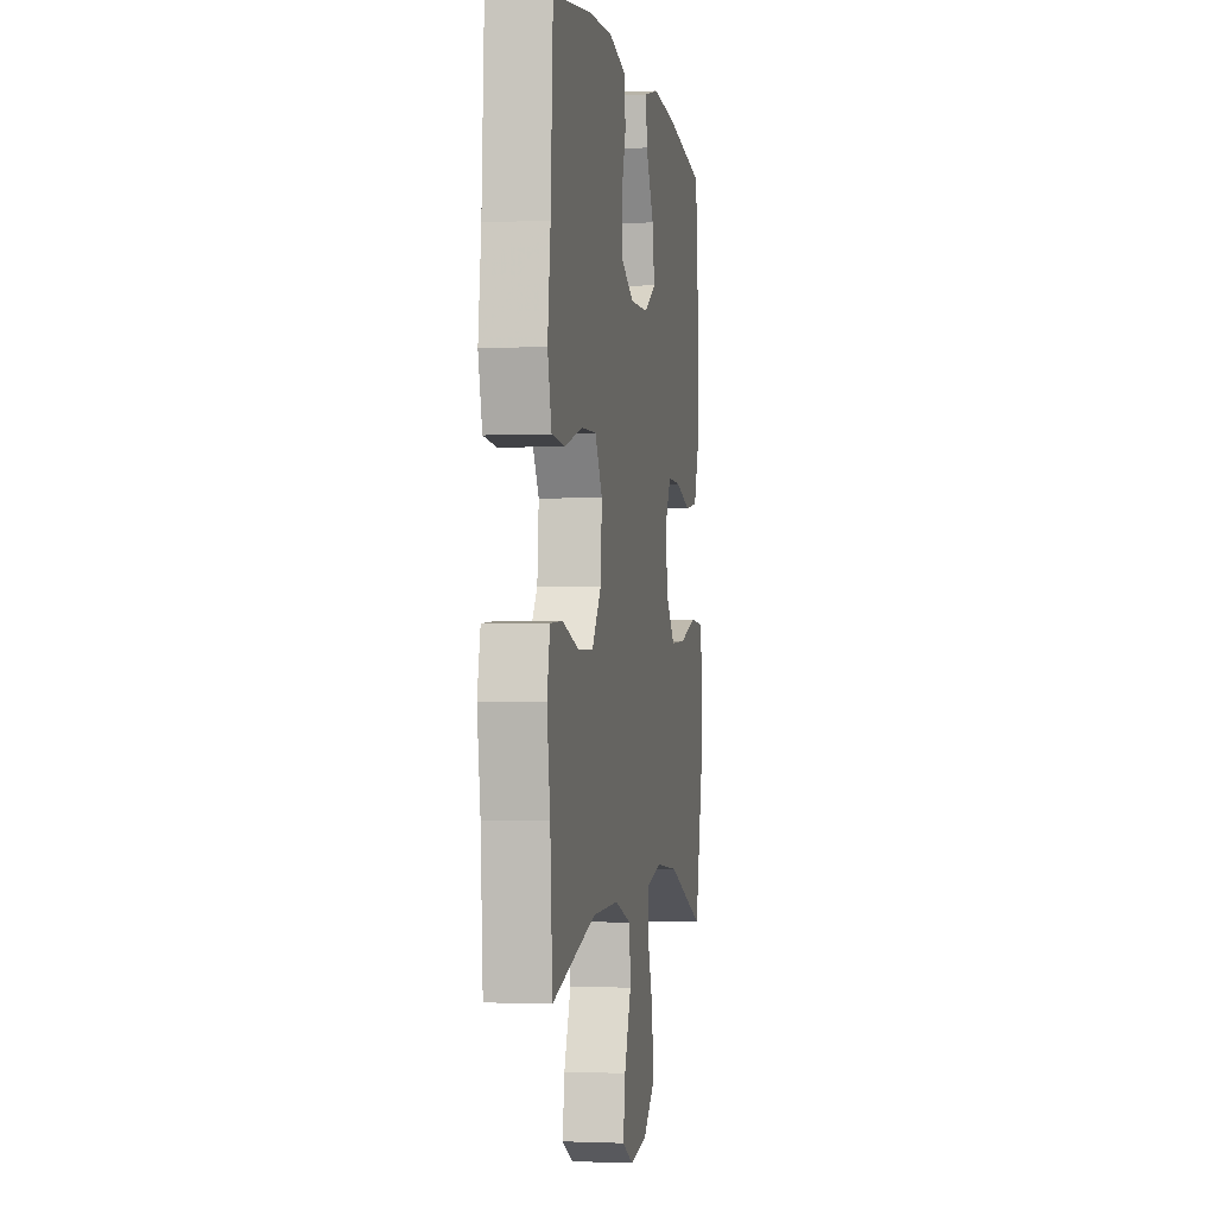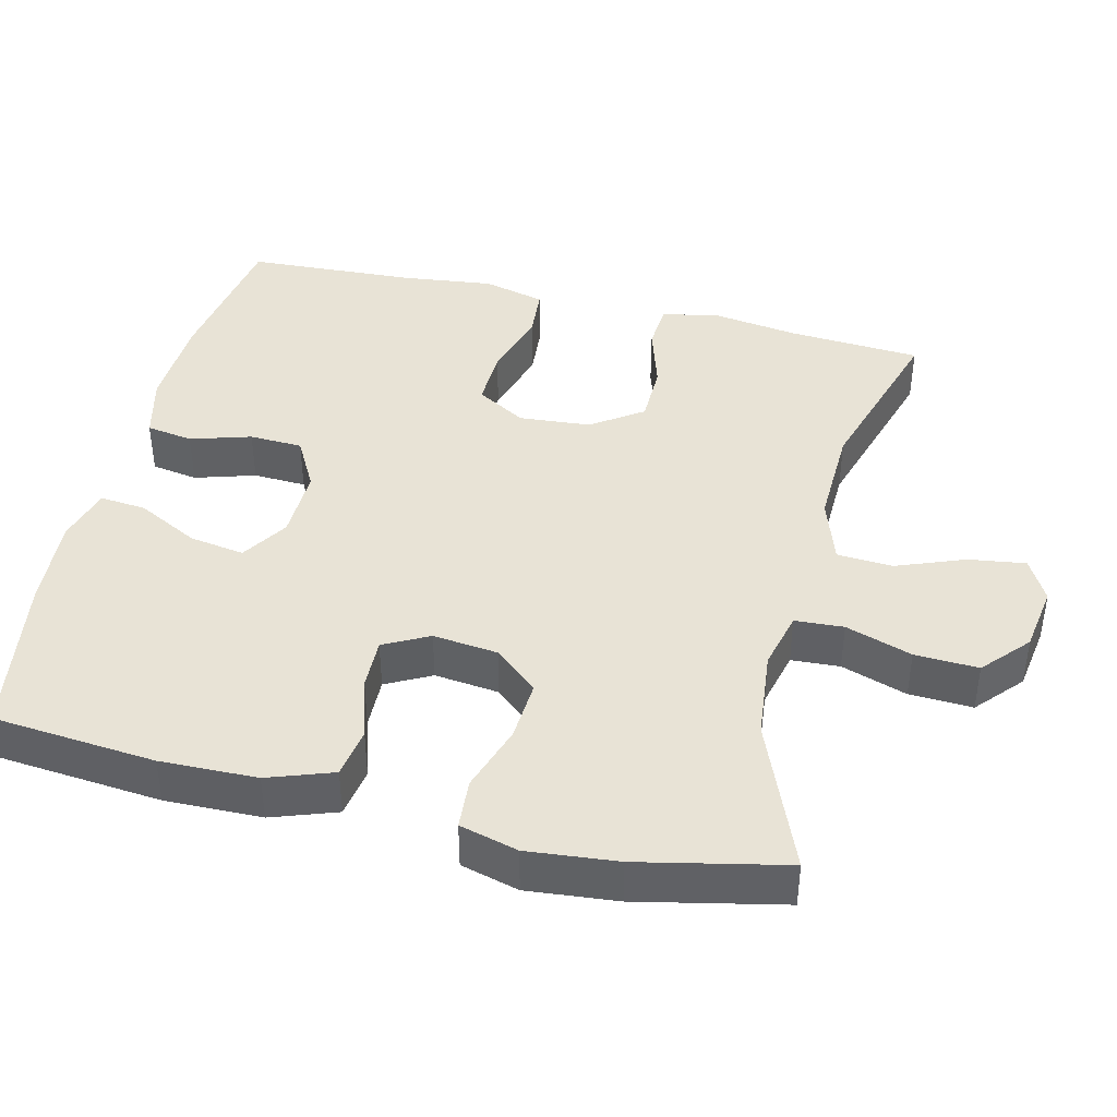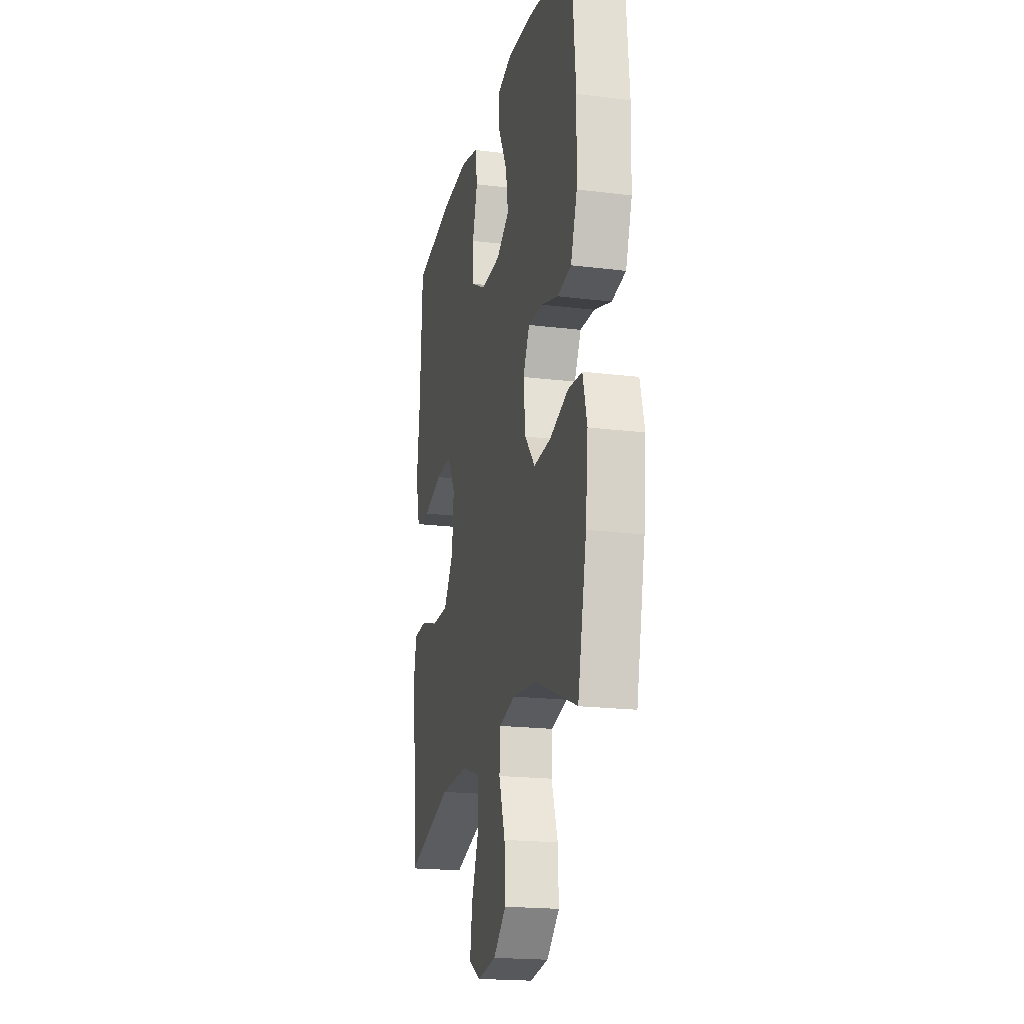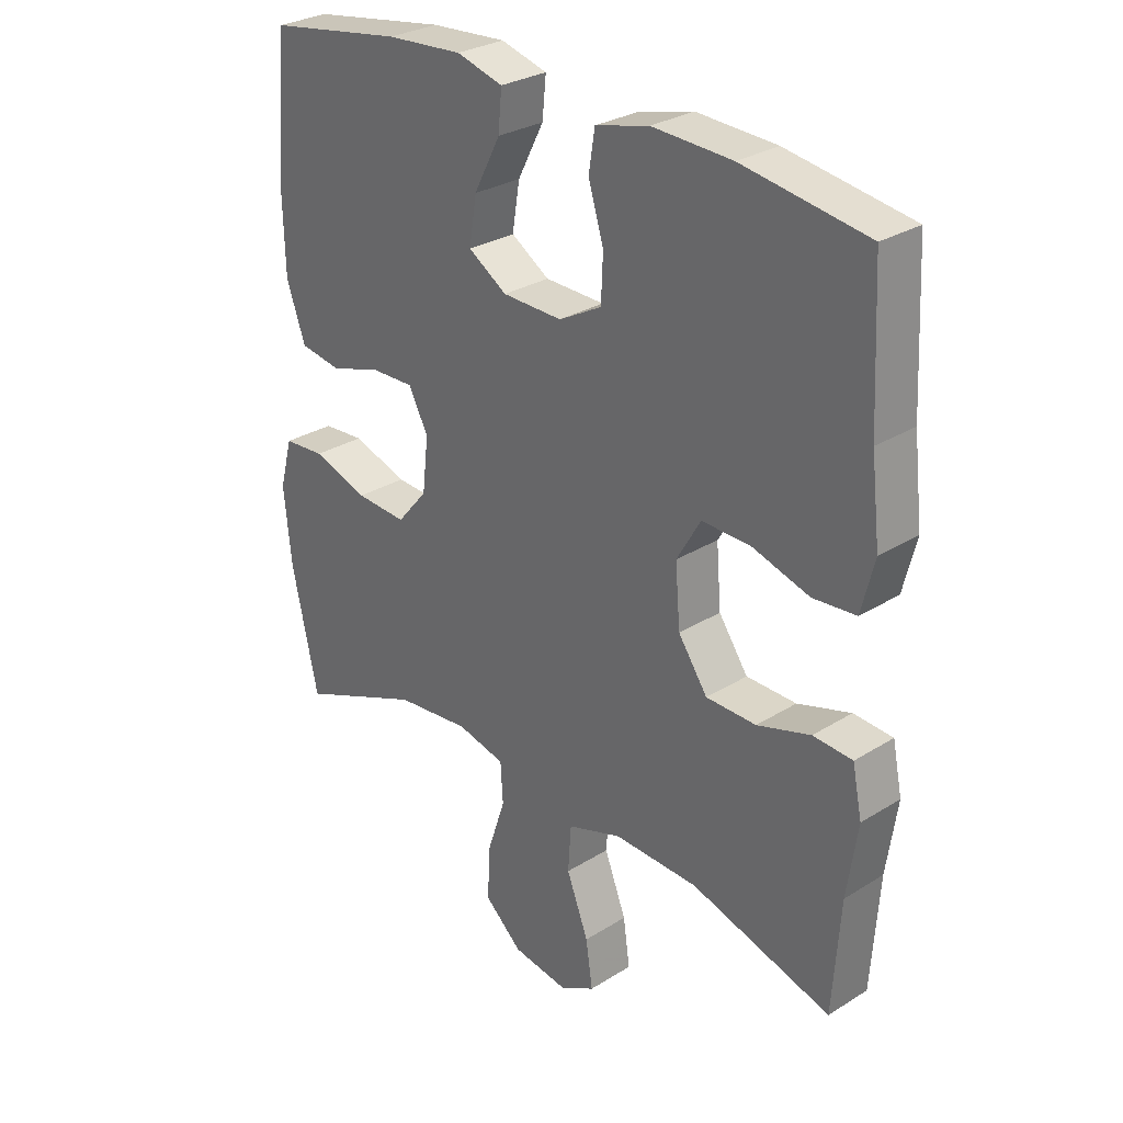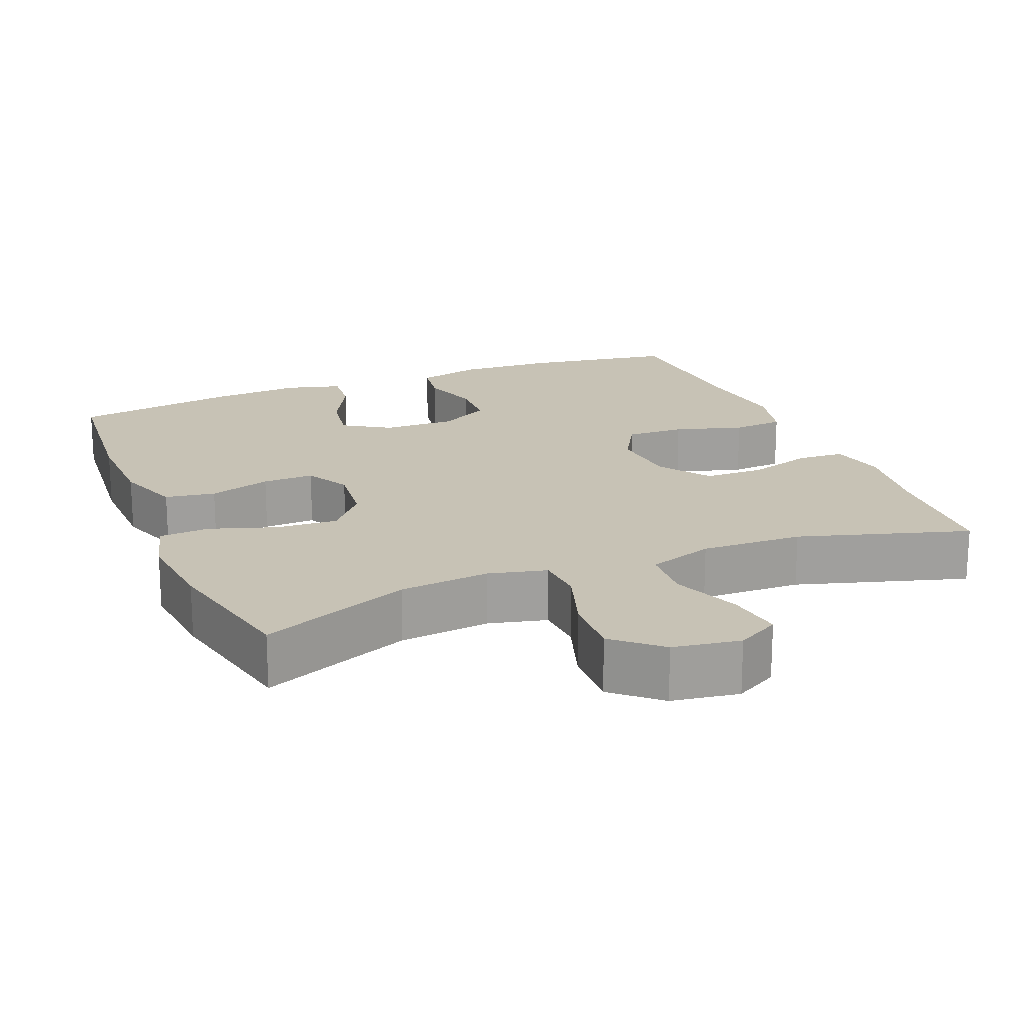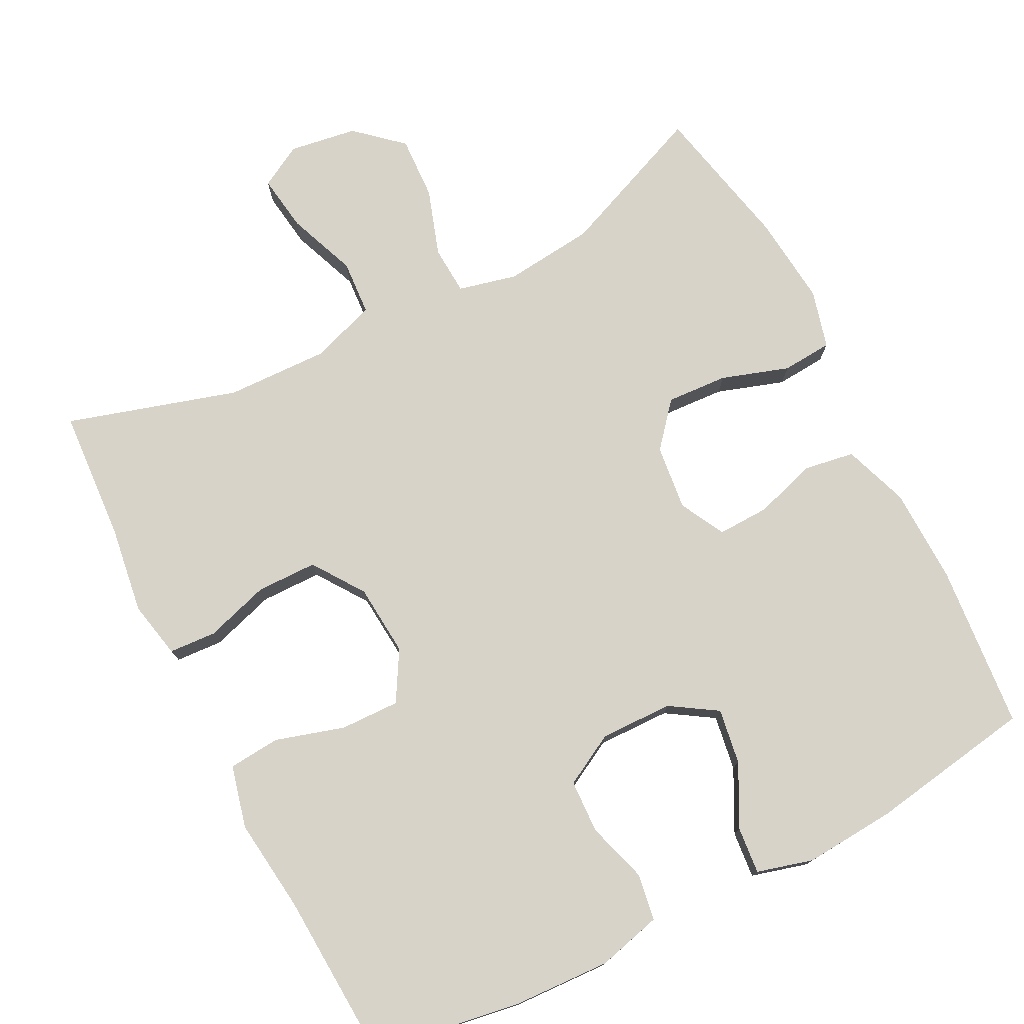
<metadata>
{"format":"obj","ext":"obj","renderer":"f3d","projection":"perspective","resolution":1024,"background":"white","views":[{"elev":-1.8,"azim":-80.0,"up":"+Z"},{"elev":41.7,"azim":103.7,"up":"+Y"},{"elev":-19.5,"azim":77.0,"up":"+Z"},{"elev":29.0,"azim":-132.8,"up":"+Z"},{"elev":19.0,"azim":157.8,"up":"+Y"},{"elev":76.4,"azim":-27.1,"up":"+Y"}]}
</metadata>
<code>
v -0.5 0.07 0.5
v -0.297 0.07 0.532
v -0.167 0.07 0.538
v -0.08 0.07 0.516
v -0.07 0.07 0.453
v -0.095 0.07 0.371
v -0.092 0.07 0.299
v -0.022 0.07 0.261
v 0.076 0.07 0.263
v 0.139 0.07 0.303
v 0.127 0.07 0.378
v 0.084 0.07 0.461
v 0.078 0.07 0.524
v 0.154 0.07 0.545
v 0.278 0.07 0.536
v 0.5 0.07 0.5
v 0.52 0.07 0.279
v 0.517 0.07 0.148
v 0.486 0.07 0.06
v 0.418 0.07 0.049
v 0.334 0.07 0.075
v 0.264 0.07 0.077
v 0.232 0.07 0.016
v 0.242 0.07 -0.072
v 0.292 0.07 -0.131
v 0.375 0.07 -0.126
v 0.466 0.07 -0.096
v 0.534 0.07 -0.101
v 0.555 0.07 -0.18
v 0.543 0.07 -0.302
v 0.5 0.07 -0.5
v 0.297 0.07 -0.417
v 0.175 0.07 -0.404
v 0.096 0.07 -0.423
v 0.092 0.07 -0.489
v 0.122 0.07 -0.579
v 0.126 0.07 -0.665
v 0.064 0.07 -0.72
v -0.027 0.07 -0.734
v -0.085 0.07 -0.702
v -0.074 0.07 -0.625
v -0.038 0.07 -0.532
v -0.043 0.07 -0.457
v -0.132 0.07 -0.427
v -0.27 0.07 -0.431
v -0.5 0.07 -0.5
v -0.512 0.07 -0.32
v -0.529 0.07 -0.203
v -0.513 0.07 -0.126
v -0.449 0.07 -0.122
v -0.362 0.07 -0.149
v -0.28 0.07 -0.148
v -0.232 0.07 -0.079
v -0.224 0.07 0.018
v -0.263 0.07 0.085
v -0.343 0.07 0.083
v -0.436 0.07 0.055
v -0.506 0.07 0.061
v -0.527 0.07 0.145
v -0.512 0.07 0.272
v -0.5 0 0.5
v -0.297 0 0.532
v -0.167 0 0.538
v -0.08 0 0.516
v -0.07 0 0.453
v -0.095 0 0.371
v -0.092 0 0.299
v -0.022 0 0.261
v 0.076 0 0.263
v 0.139 0 0.303
v 0.127 0 0.378
v 0.084 0 0.461
v 0.078 0 0.524
v 0.154 0 0.545
v 0.278 0 0.536
v 0.5 0 0.5
v 0.52 0 0.279
v 0.517 0 0.148
v 0.486 0 0.06
v 0.418 0 0.049
v 0.334 0 0.075
v 0.264 0 0.077
v 0.232 0 0.016
v 0.242 0 -0.072
v 0.292 0 -0.131
v 0.375 0 -0.126
v 0.466 0 -0.096
v 0.534 0 -0.101
v 0.555 0 -0.18
v 0.543 0 -0.302
v 0.5 0 -0.5
v 0.297 0 -0.417
v 0.175 0 -0.404
v 0.096 0 -0.423
v 0.092 0 -0.489
v 0.122 0 -0.579
v 0.126 0 -0.665
v 0.064 0 -0.72
v -0.027 0 -0.734
v -0.085 0 -0.702
v -0.074 0 -0.625
v -0.038 0 -0.532
v -0.043 0 -0.457
v -0.132 0 -0.427
v -0.27 0 -0.431
v -0.5 0 -0.5
v -0.512 0 -0.32
v -0.529 0 -0.203
v -0.513 0 -0.126
v -0.449 0 -0.122
v -0.362 0 -0.149
v -0.28 0 -0.148
v -0.232 0 -0.079
v -0.224 0 0.018
v -0.263 0 0.085
v -0.343 0 0.083
v -0.436 0 0.055
v -0.506 0 0.061
v -0.527 0 0.145
v -0.512 0 0.272
f 58 59 60
f 57 58 60
f 56 57 60
f 4 5 6
f 3 4 6
f 2 3 6
f 1 2 6
f 60 1 6
f 56 60 6
f 55 56 6
f 54 55 6 7
f 53 54 7 8
f 49 50 51
f 48 49 51
f 47 48 51
f 47 51 52
f 46 47 52
f 45 46 52
f 44 45 52 53
f 40 41 42
f 39 40 42
f 38 39 42
f 37 38 42
f 36 37 42
f 35 36 42
f 34 35 42 43
f 30 31 32
f 29 30 32
f 28 29 32
f 27 28 32
f 26 27 32
f 25 26 32 33
f 24 25 33 34
f 19 20 21
f 18 19 21
f 17 18 21
f 16 17 21
f 15 16 21
f 14 15 21
f 13 14 21
f 12 13 21
f 11 12 21
f 10 11 21 22
f 9 10 22 23
f 43 44 53
f 34 43 53
f 24 34 53
f 23 24 53
f 9 23 53
f 8 9 53
f 120 119 118
f 120 118 117
f 120 117 116
f 66 65 64
f 66 64 63
f 66 63 62
f 66 62 61
f 66 61 120
f 66 120 116
f 66 116 115
f 67 66 115 114
f 68 67 114 113
f 111 110 109
f 111 109 108
f 111 108 107
f 112 111 107
f 112 107 106
f 112 106 105
f 113 112 105 104
f 102 101 100
f 102 100 99
f 102 99 98
f 102 98 97
f 102 97 96
f 102 96 95
f 103 102 95 94
f 92 91 90
f 92 90 89
f 92 89 88
f 92 88 87
f 92 87 86
f 93 92 86 85
f 94 93 85 84
f 81 80 79
f 81 79 78
f 81 78 77
f 81 77 76
f 81 76 75
f 81 75 74
f 81 74 73
f 81 73 72
f 81 72 71
f 82 81 71 70
f 83 82 70 69
f 113 104 103
f 113 103 94
f 113 94 84
f 113 84 83
f 113 83 69
f 113 69 68
f 1 61 62 2
f 2 62 63 3
f 3 63 64 4
f 4 64 65 5
f 5 65 66 6
f 6 66 67 7
f 7 67 68 8
f 8 68 69 9
f 9 69 70 10
f 10 70 71 11
f 11 71 72 12
f 12 72 73 13
f 13 73 74 14
f 14 74 75 15
f 15 75 76 16
f 16 76 77 17
f 17 77 78 18
f 18 78 79 19
f 19 79 80 20
f 20 80 81 21
f 21 81 82 22
f 22 82 83 23
f 23 83 84 24
f 24 84 85 25
f 25 85 86 26
f 26 86 87 27
f 27 87 88 28
f 28 88 89 29
f 29 89 90 30
f 30 90 91 31
f 31 91 92 32
f 32 92 93 33
f 33 93 94 34
f 34 94 95 35
f 35 95 96 36
f 36 96 97 37
f 37 97 98 38
f 38 98 99 39
f 39 99 100 40
f 40 100 101 41
f 41 101 102 42
f 42 102 103 43
f 43 103 104 44
f 44 104 105 45
f 45 105 106 46
f 46 106 107 47
f 47 107 108 48
f 48 108 109 49
f 49 109 110 50
f 50 110 111 51
f 51 111 112 52
f 52 112 113 53
f 53 113 114 54
f 54 114 115 55
f 55 115 116 56
f 56 116 117 57
f 57 117 118 58
f 58 118 119 59
f 59 119 120 60
f 60 120 61 1

</code>
